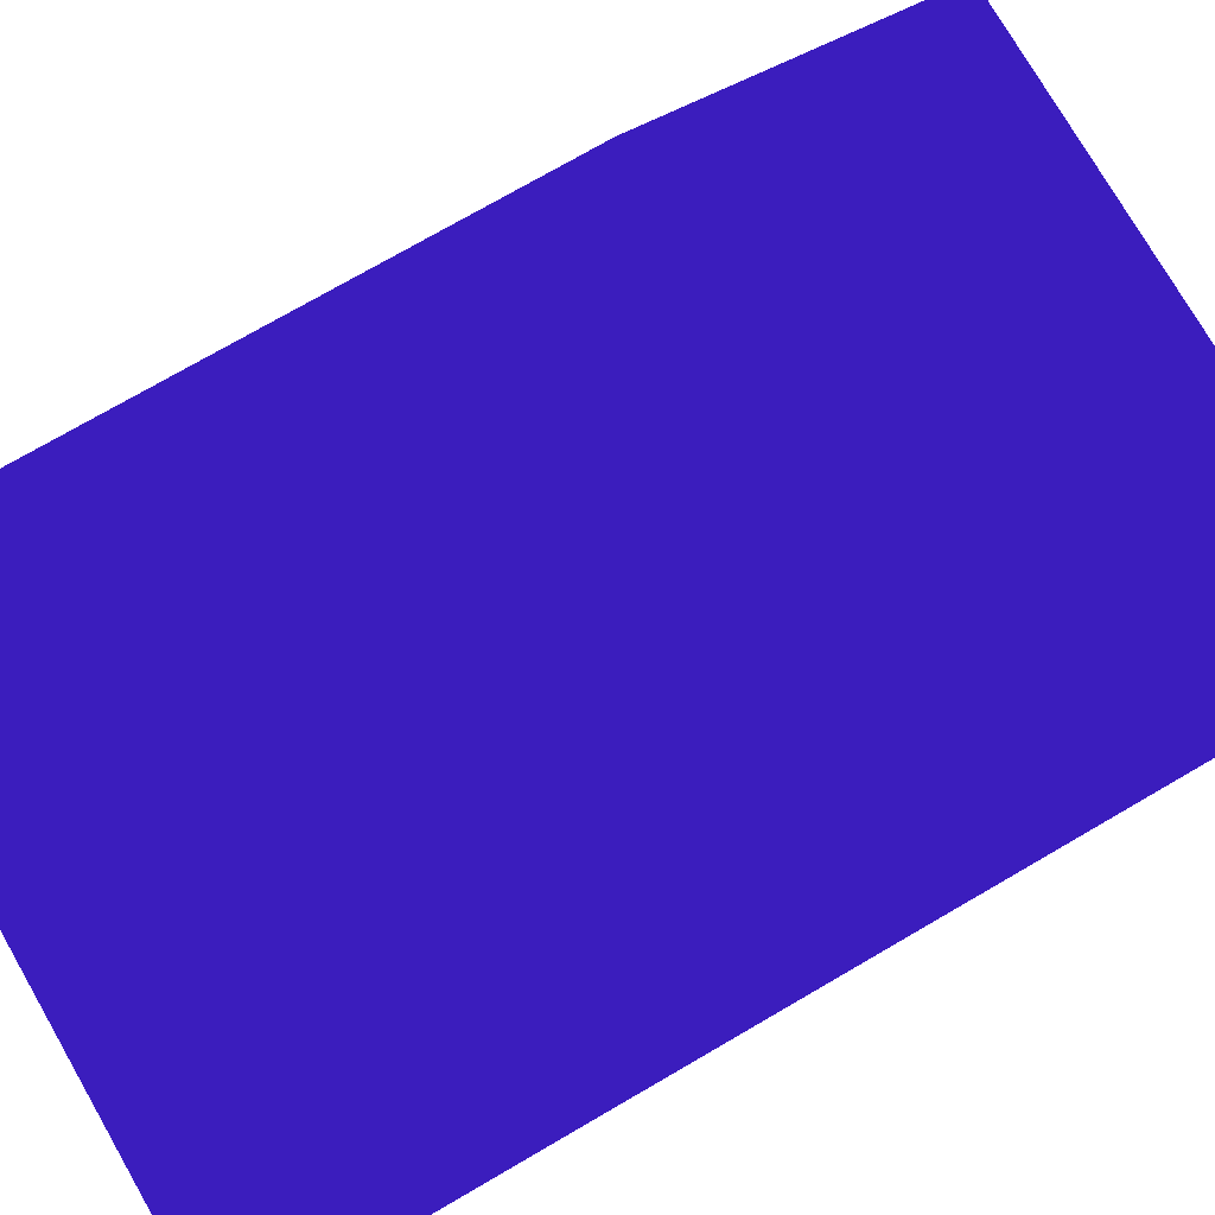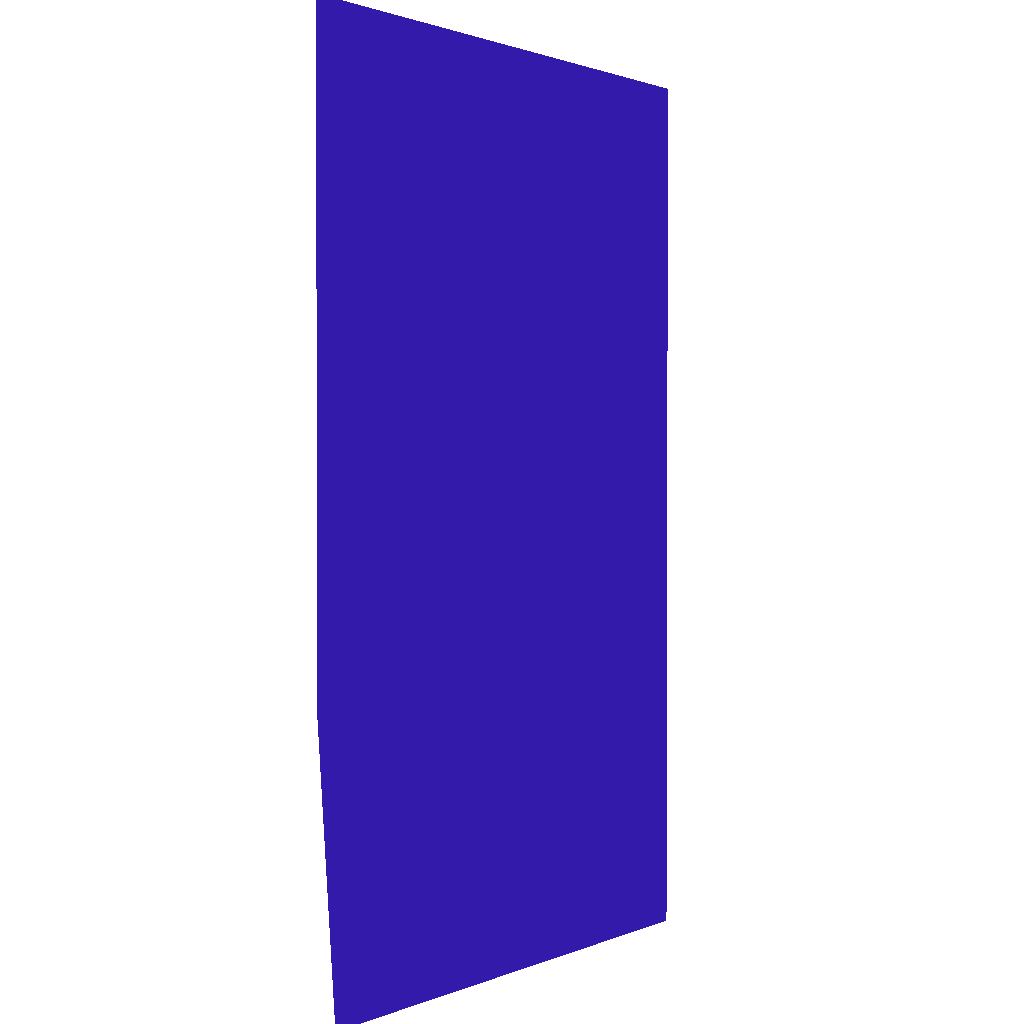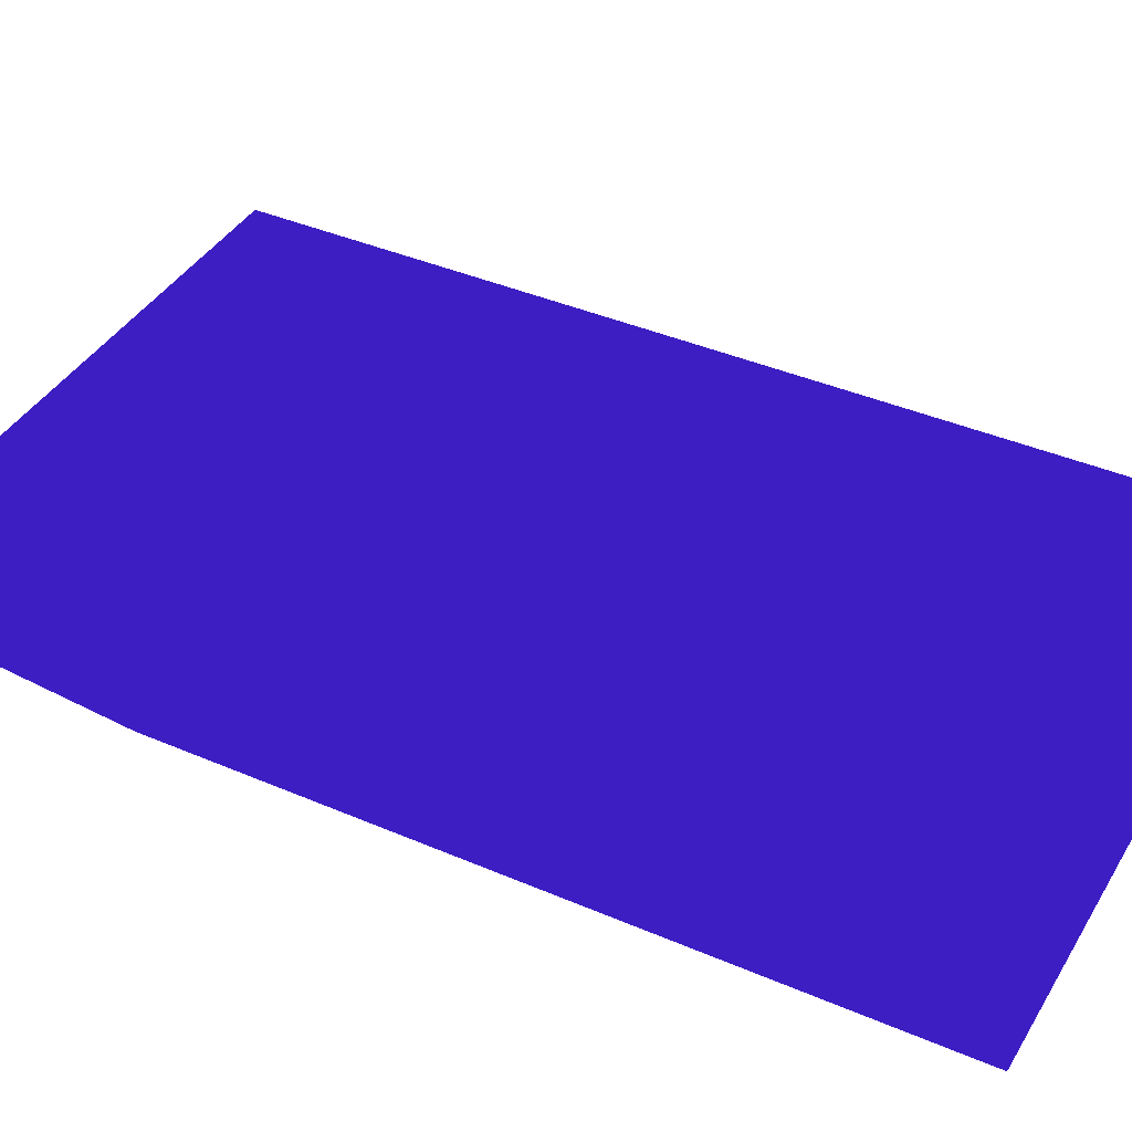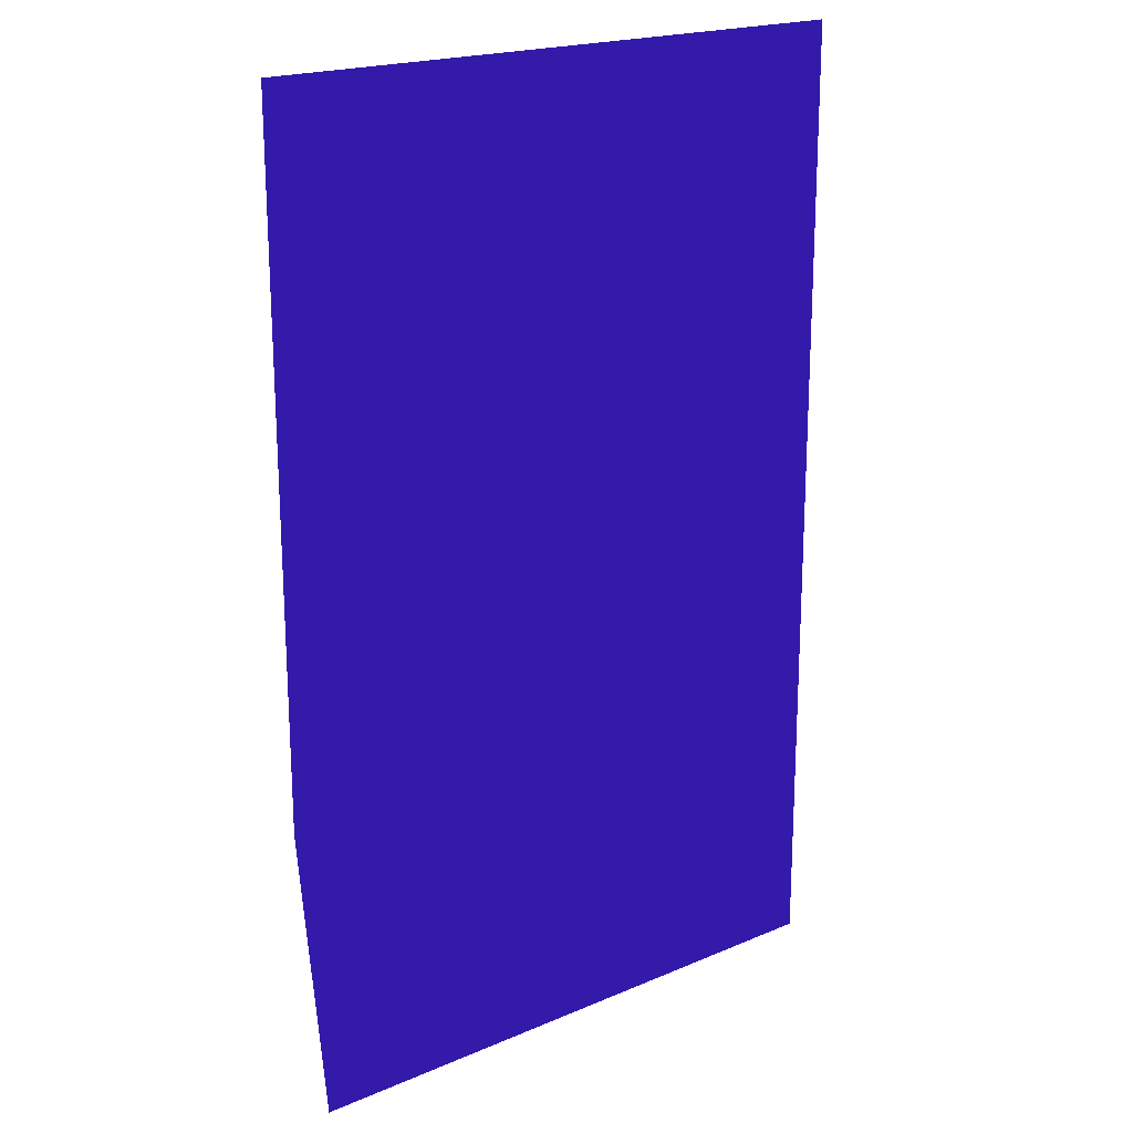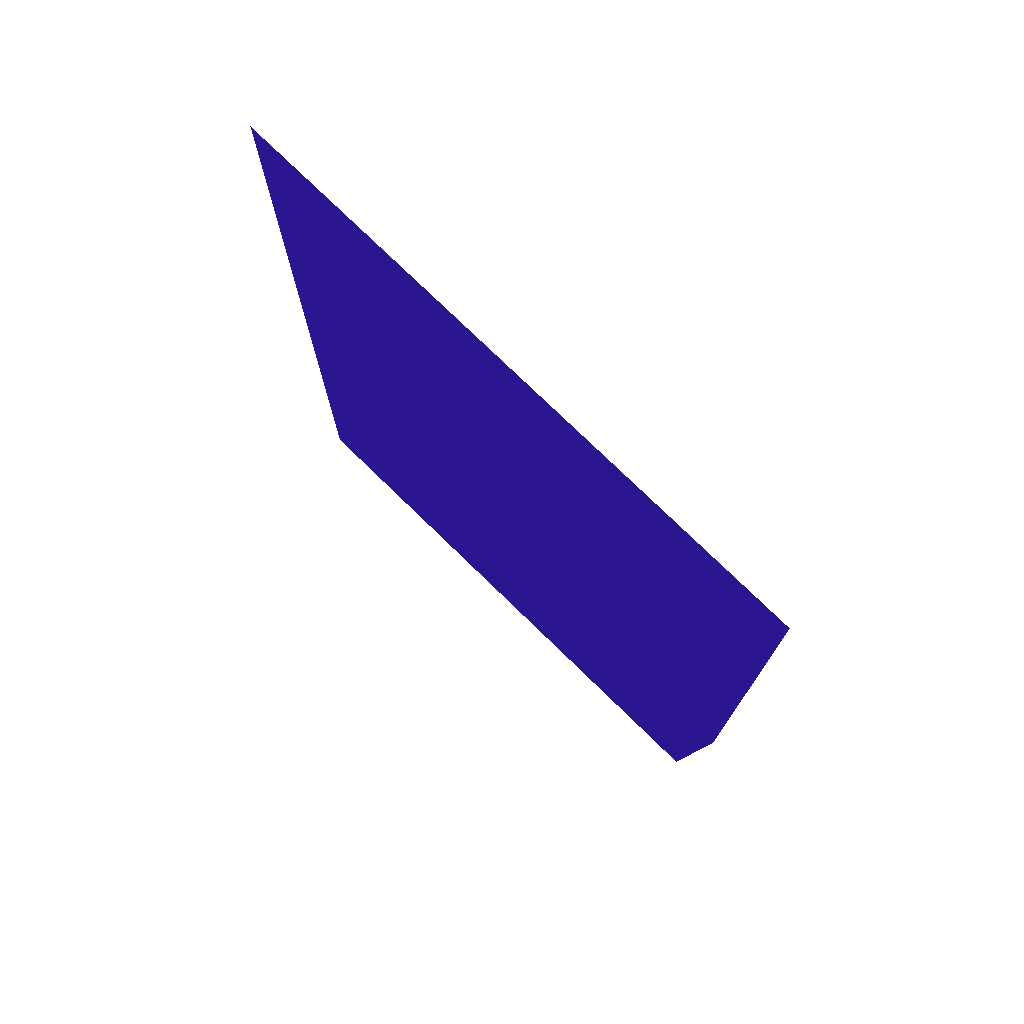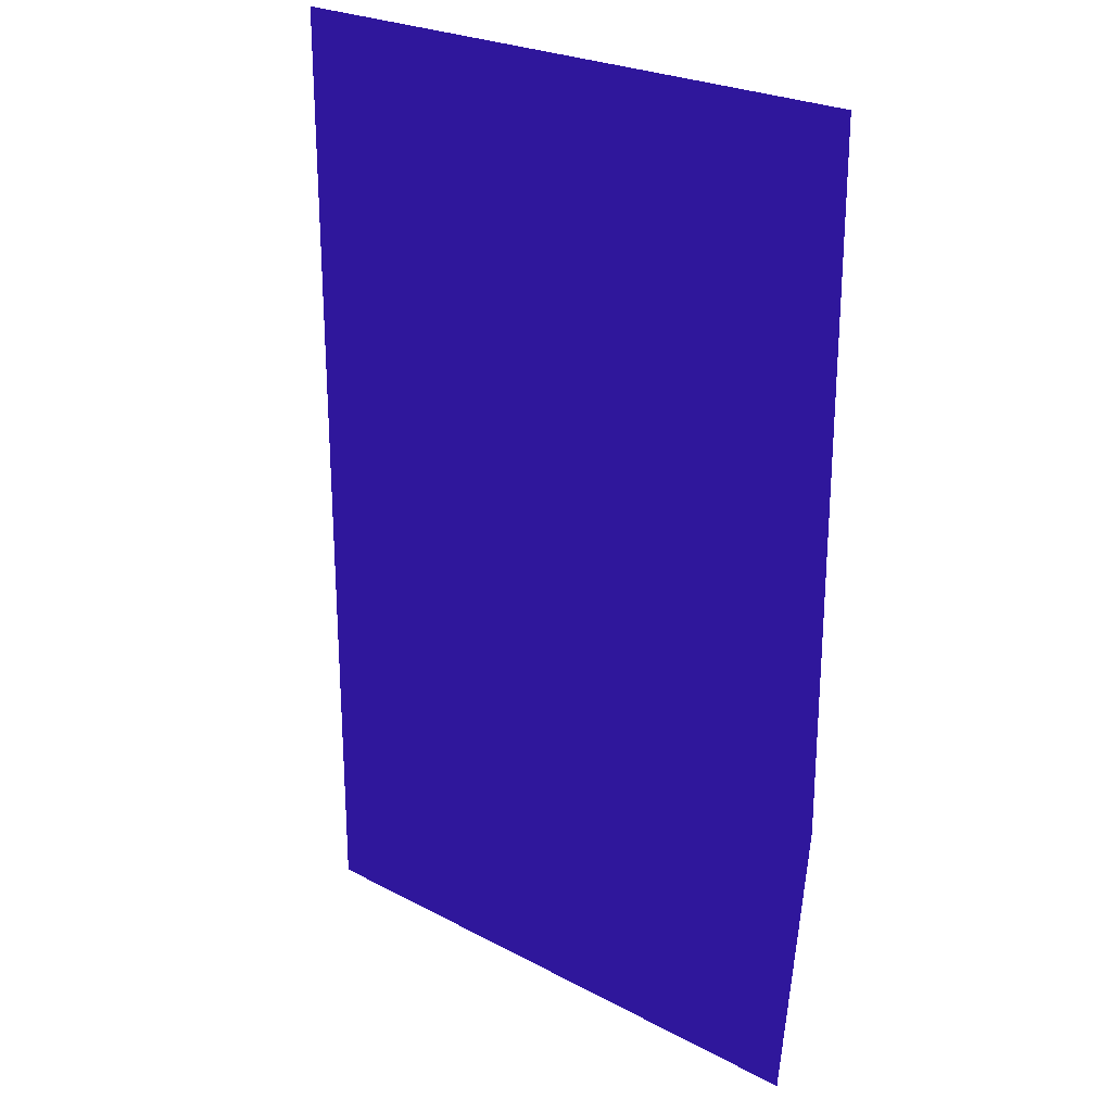
<metadata>
{"format":"obj","ext":"obj","renderer":"f3d","projection":"perspective","resolution":1024,"background":"white","views":[{"elev":76.1,"azim":60.0,"up":"+Y"},{"elev":1.4,"azim":-54.4,"up":"+Z"},{"elev":39.9,"azim":-61.9,"up":"+Y"},{"elev":19.9,"azim":-38.3,"up":"+Z"},{"elev":76.0,"azim":-135.7,"up":"+Z"},{"elev":24.8,"azim":-139.1,"up":"+Z"}]}
</metadata>
<code>
v 2.072 3.15 -3.416 0.1255 0.06275 0.4157
v 2.072 3.15 -8.853 0.1255 0.06275 0.4157
v -1.275 3.15 -8.853 0.1255 0.06275 0.4157
v -1.414 3.15 -3.416 0.1255 0.06275 0.4157
v -1.414 3.15 -7.18 0.1255 0.06275 0.4157
f 1 1 2
f 4 1 1
f 4 1 3
f 2 1 2
f 2 2 3
f 2 3 1
f 4 2 1
f 4 1 4
f 5 4 4
f 5 2 4
f 5 5 4
f 5 4 3
f 5 3 5
f 3 5 3
f 3 3 2
f 3 2 5

</code>
